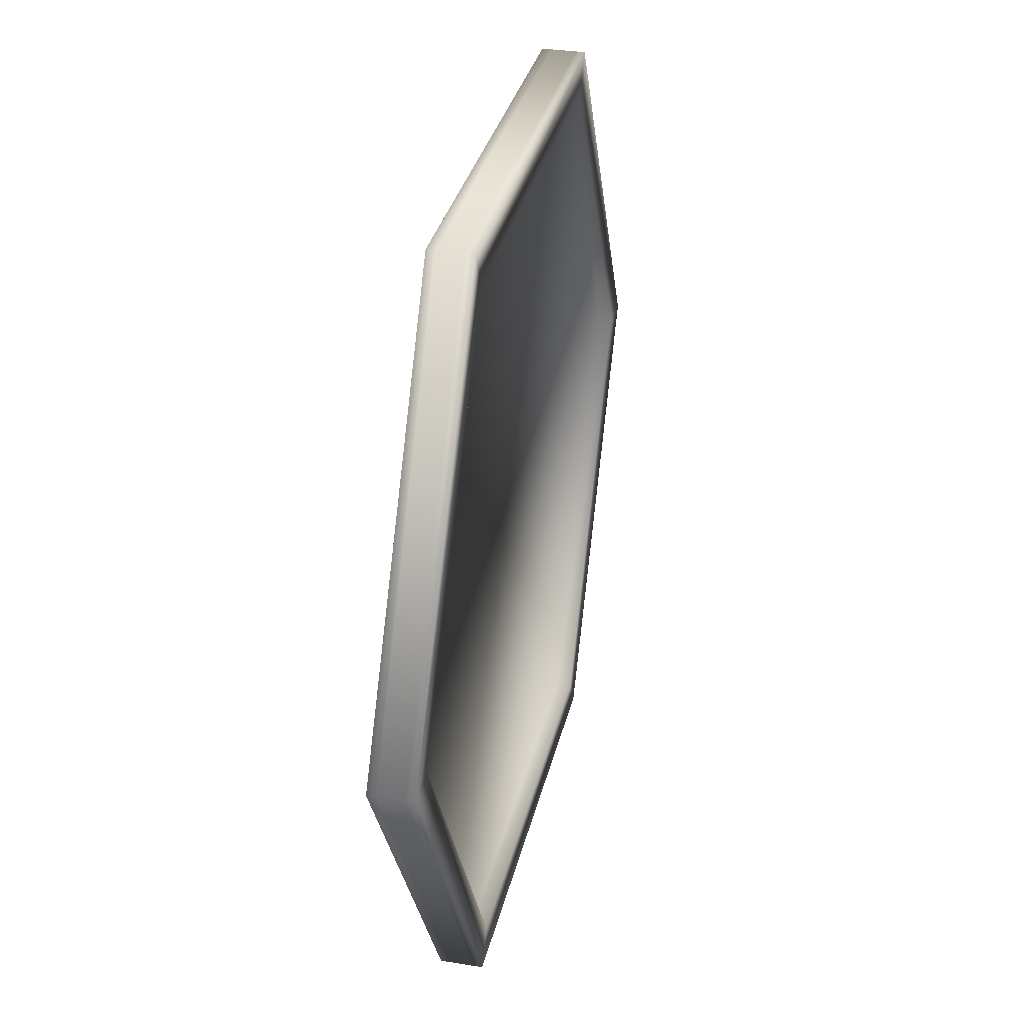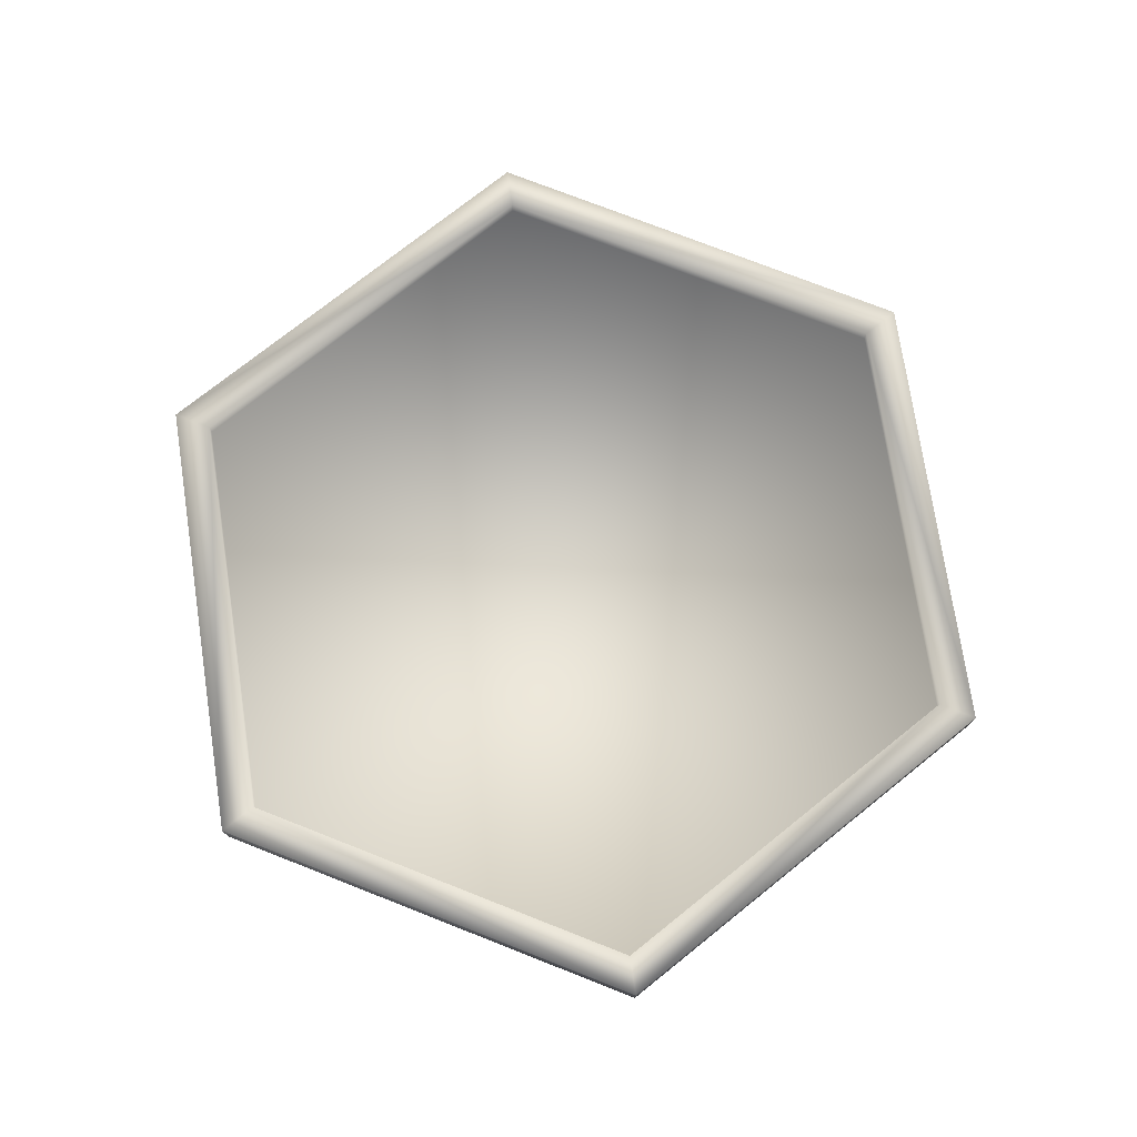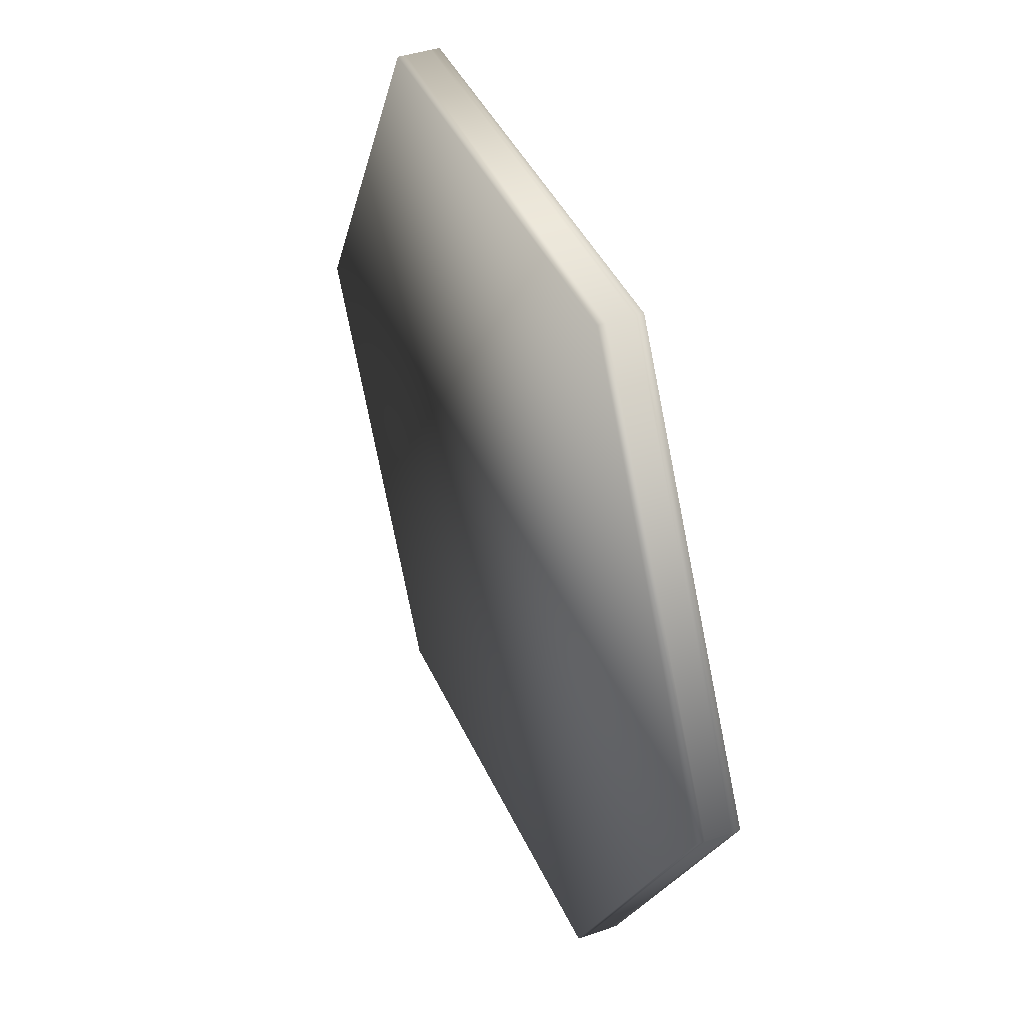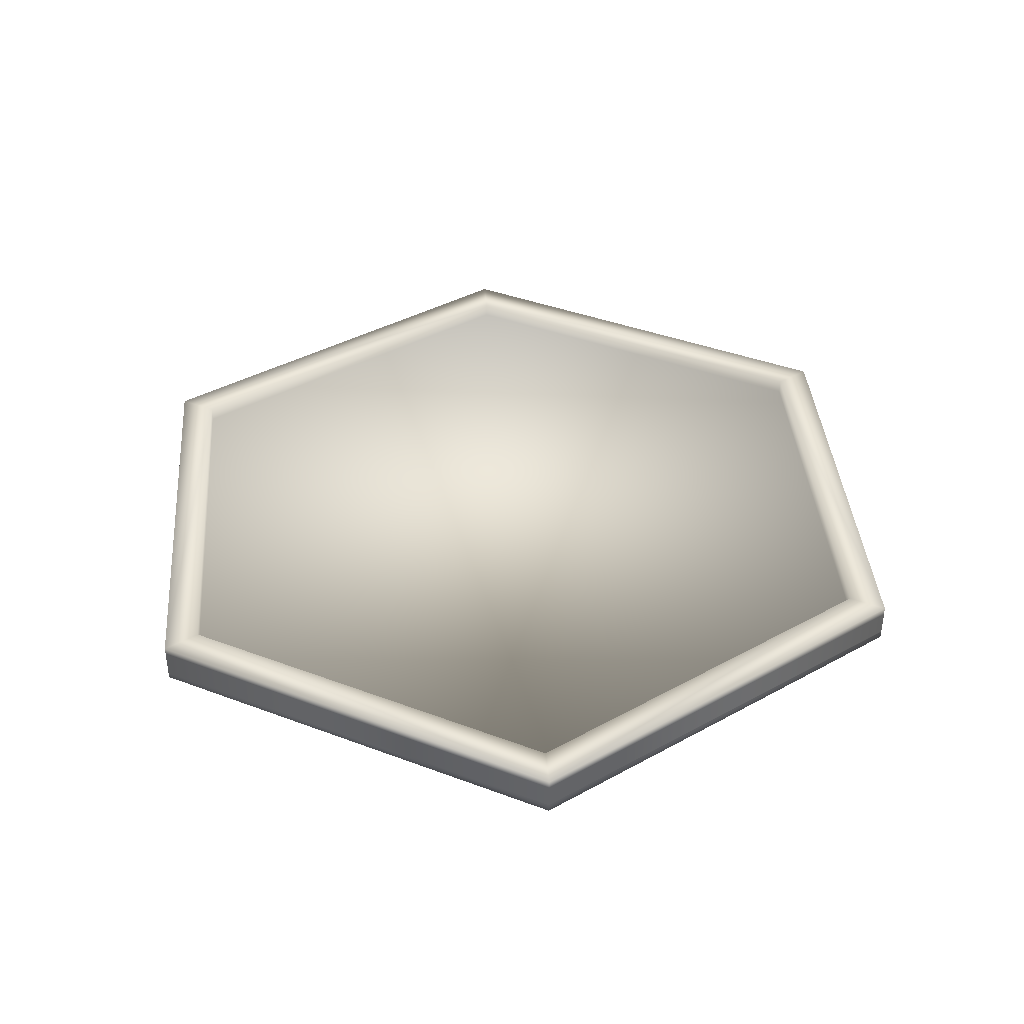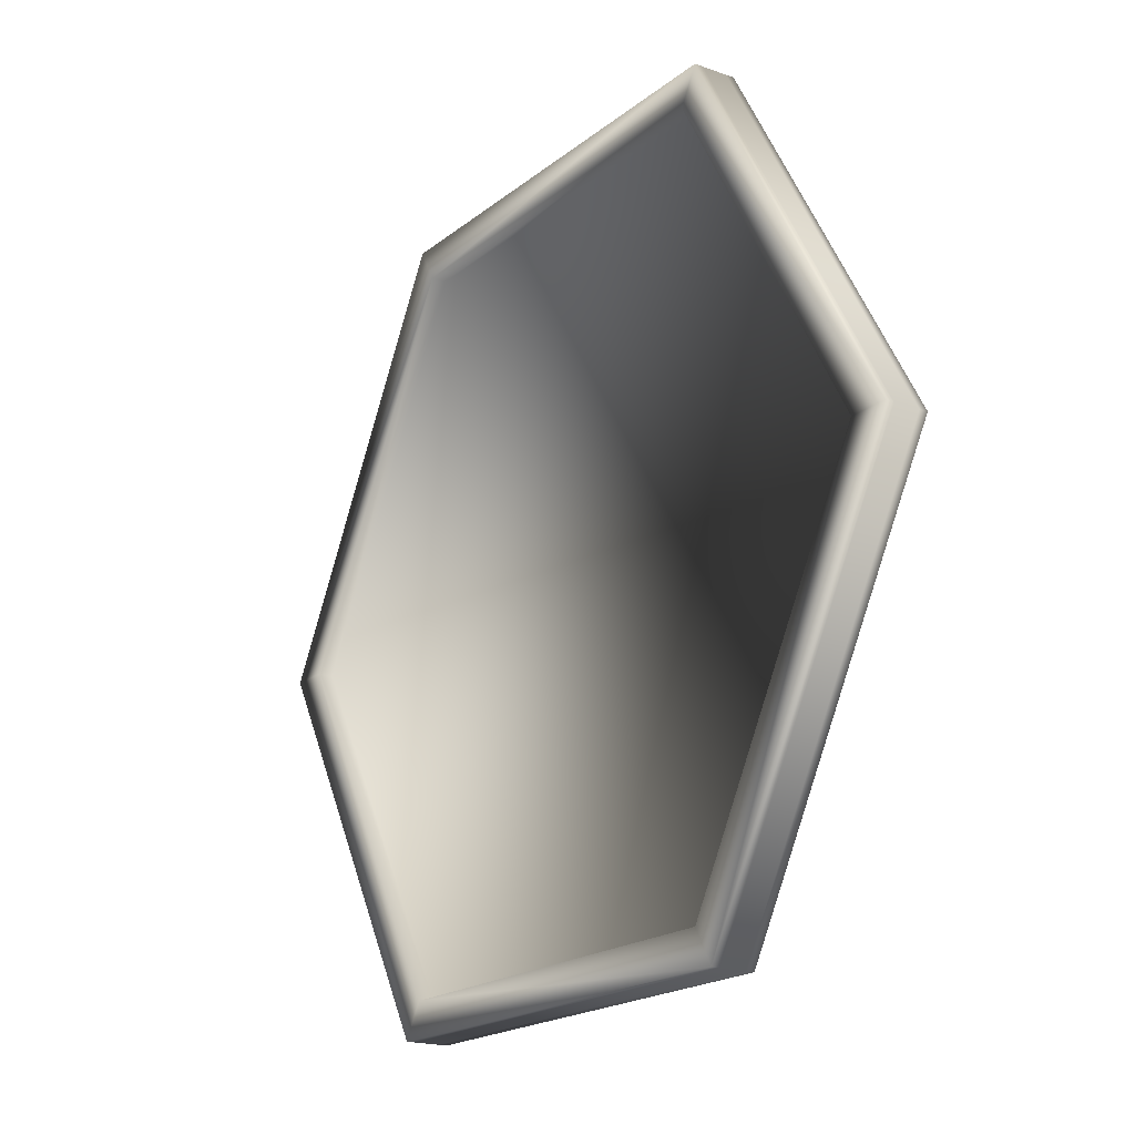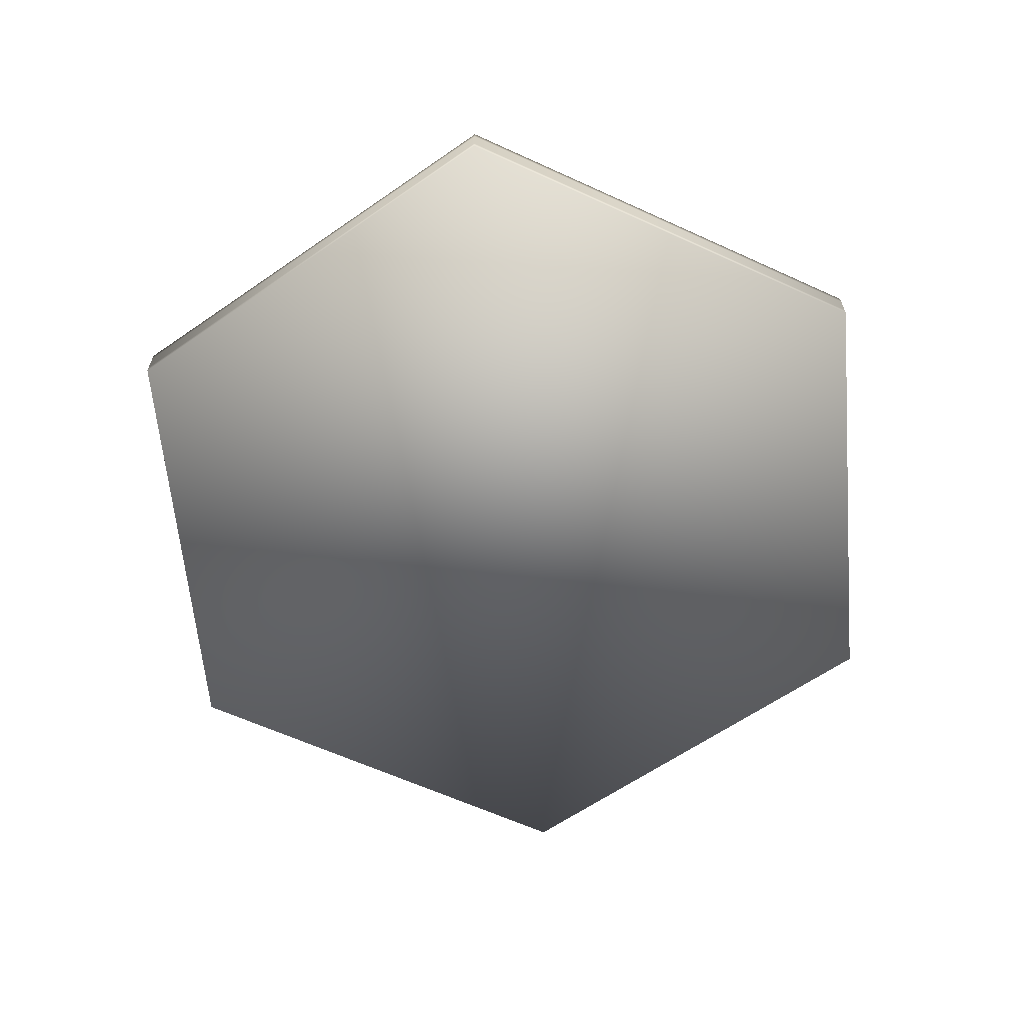
<metadata>
{"format":"obj","ext":"obj","renderer":"f3d","projection":"perspective","resolution":1024,"background":"white","views":[{"elev":32.5,"azim":102.8,"up":"+Z"},{"elev":75.3,"azim":-158.6,"up":"+Y"},{"elev":41.5,"azim":67.2,"up":"+Z"},{"elev":39.2,"azim":-154.7,"up":"+Y"},{"elev":-19.0,"azim":-124.3,"up":"+Z"},{"elev":-62.4,"azim":-144.9,"up":"+Y"}]}
</metadata>
<code>
v  30.63 5.892 37.04
v  -17.79 5.892 37.04
v  -42 5.892 -4.889
v  -17.79 5.892 -46.82
v  30.63 5.892 -46.82
v  54.84 5.892 -4.889
v  30.63 6.789 -46.82
v  54.84 6.789 -4.889
v  -17.79 6.789 -46.82
v  -42 6.789 -4.889
v  -17.79 6.789 37.04
v  30.63 6.789 37.04
v  30.63 7.687 -46.82
v  54.84 7.687 -4.889
v  -17.79 7.687 -46.82
v  -42 7.687 -4.889
v  -17.79 7.687 37.04
v  30.63 7.687 37.04
v  30.63 8.584 -46.82
v  54.84 8.584 -4.889
v  -17.79 8.584 -46.82
v  -42 8.584 -4.889
v  -17.79 8.584 37.04
v  30.63 8.584 37.04
v  30.63 9.482 -46.82
v  54.84 9.482 -4.889
v  -17.79 9.482 -46.82
v  -42 9.482 -4.889
v  -17.79 9.482 37.04
v  30.63 9.482 37.04
v  30.63 10.38 -46.82
v  54.84 10.38 -4.889
v  -17.79 10.38 -46.82
v  -42 10.38 -4.889
v  -17.79 10.38 37.04
v  30.63 10.38 37.04
v  50.62 8.73 -4.889
v  28.52 8.73 -43.16
v  -15.68 8.73 -43.16
v  28.52 8.73 33.39
v  -37.78 8.73 -4.889
v  -15.68 8.73 33.39
v  50.62 10.38 -4.889
v  28.52 10.38 -43.16
v  -15.68 10.38 -43.16
v  -37.78 10.38 -4.889
v  -15.68 10.38 33.39
v  28.52 10.38 33.39
o Hexagon
g Hexagon
f 1 2 3 4
f 1 4 5 6
f 6 5 7 8
f 4 9 7 5
f 3 10 9 4
f 2 11 10 3
f 1 12 11 2
f 8 12 1 6
f 7 13 14 8
f 9 15 13 7
f 10 16 15 9
f 11 17 16 10
f 12 18 17 11
f 8 14 18 12
f 13 19 20 14
f 15 21 19 13
f 16 22 21 15
f 17 23 22 16
f 18 24 23 17
f 14 20 24 18
f 19 25 26 20
f 21 27 25 19
f 22 28 27 21
f 23 29 28 22
f 24 30 29 23
f 20 26 30 24
f 25 31 32 26
f 27 33 31 25
f 28 34 33 27
f 29 35 34 28
f 30 36 35 29
f 26 32 36 30
f 37 38 39 40
f 40 39 41 42
f 43 32 31 44
f 33 45 44 31
f 33 34 46 45
f 47 46 34 35
f 48 47 35 36
f 32 43 48 36
f 38 37 43 44
f 45 39 38 44
f 39 45 46 41
f 47 42 41 46
f 40 42 47 48
f 37 40 48 43

</code>
